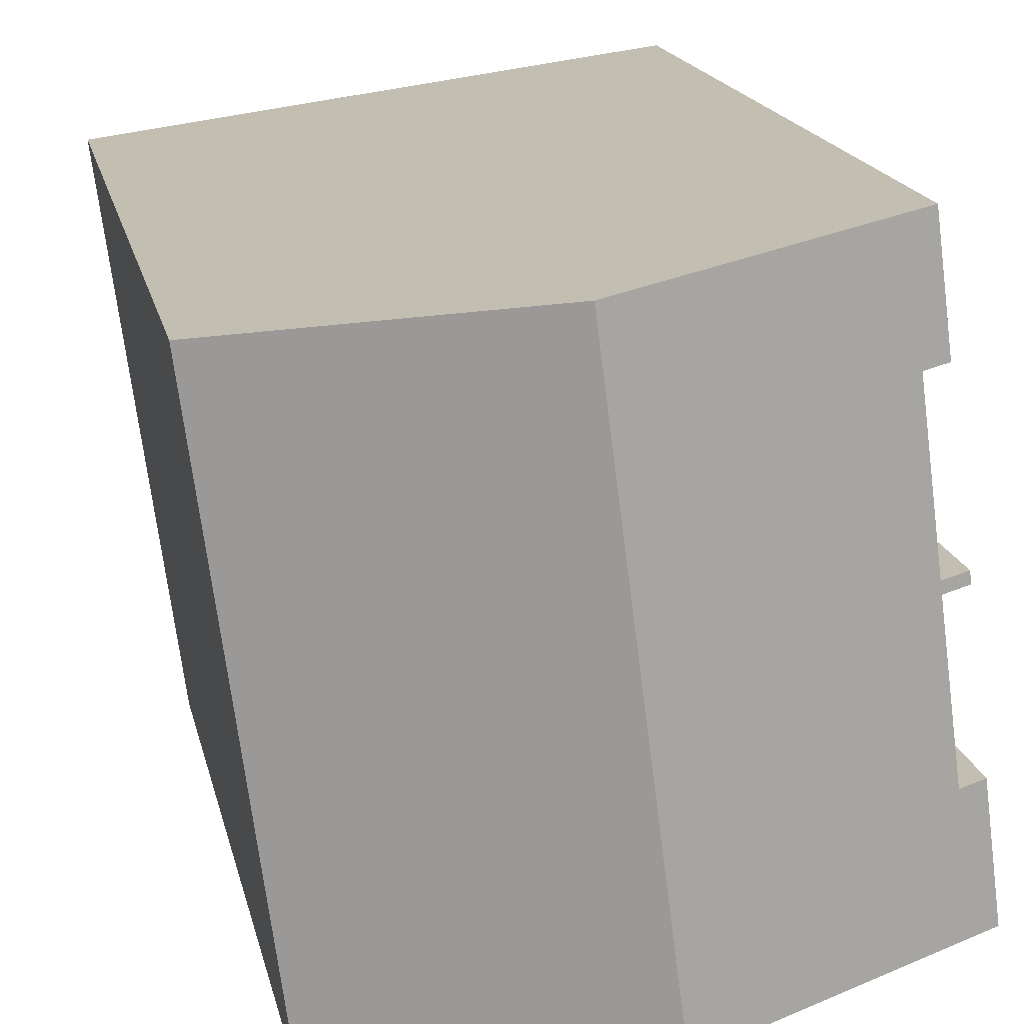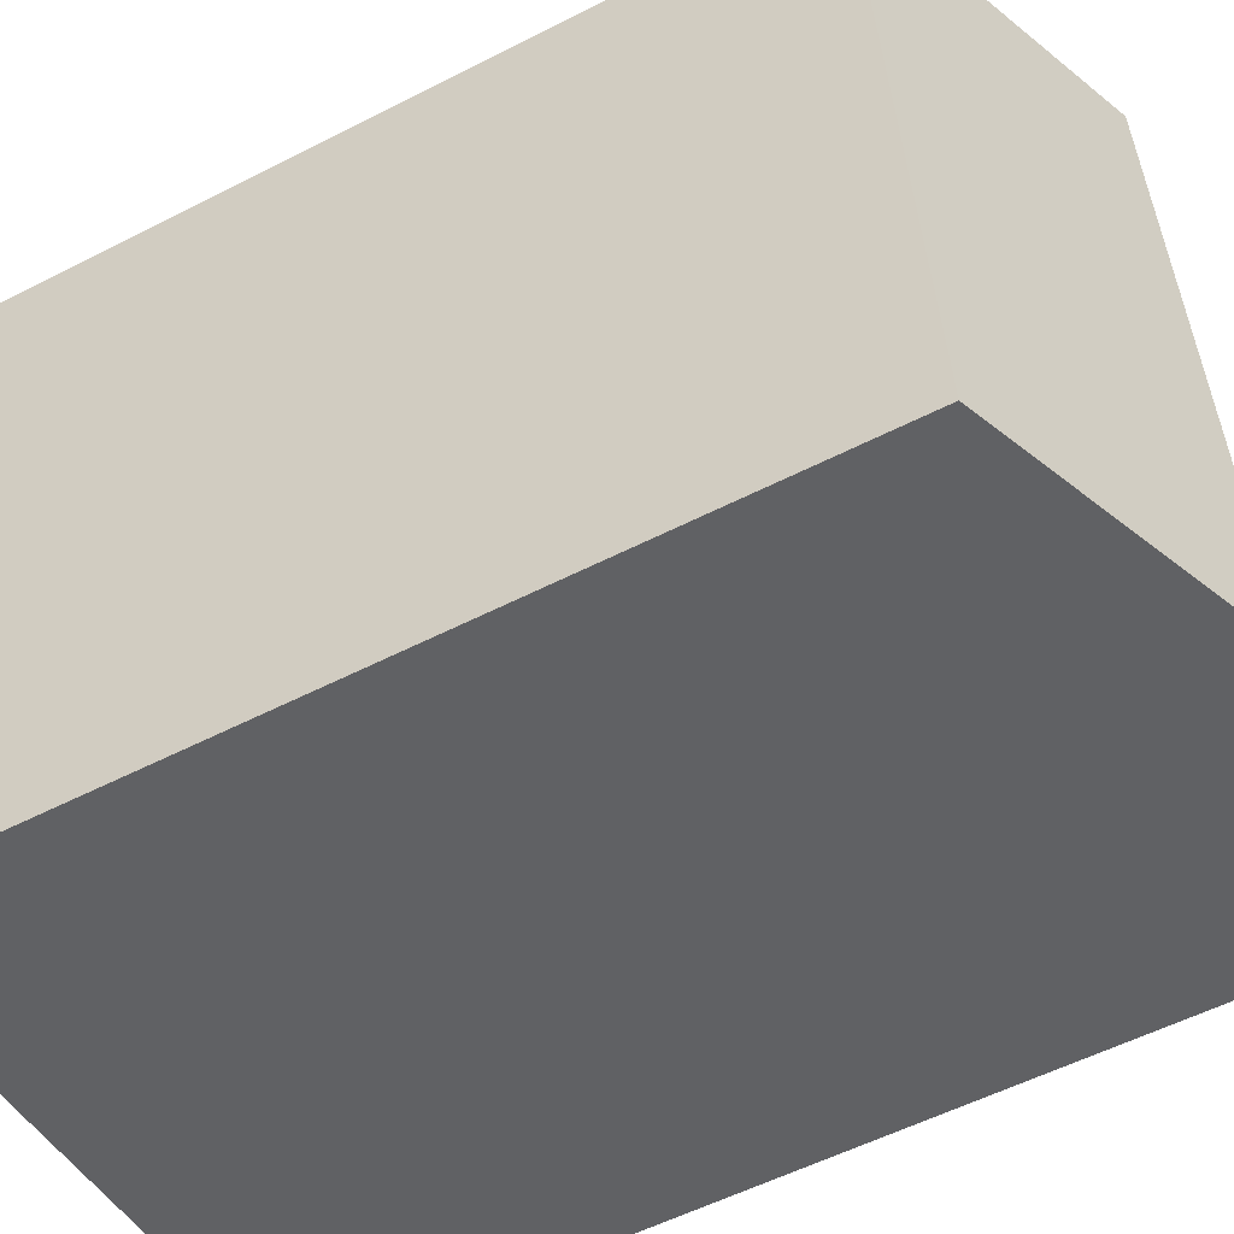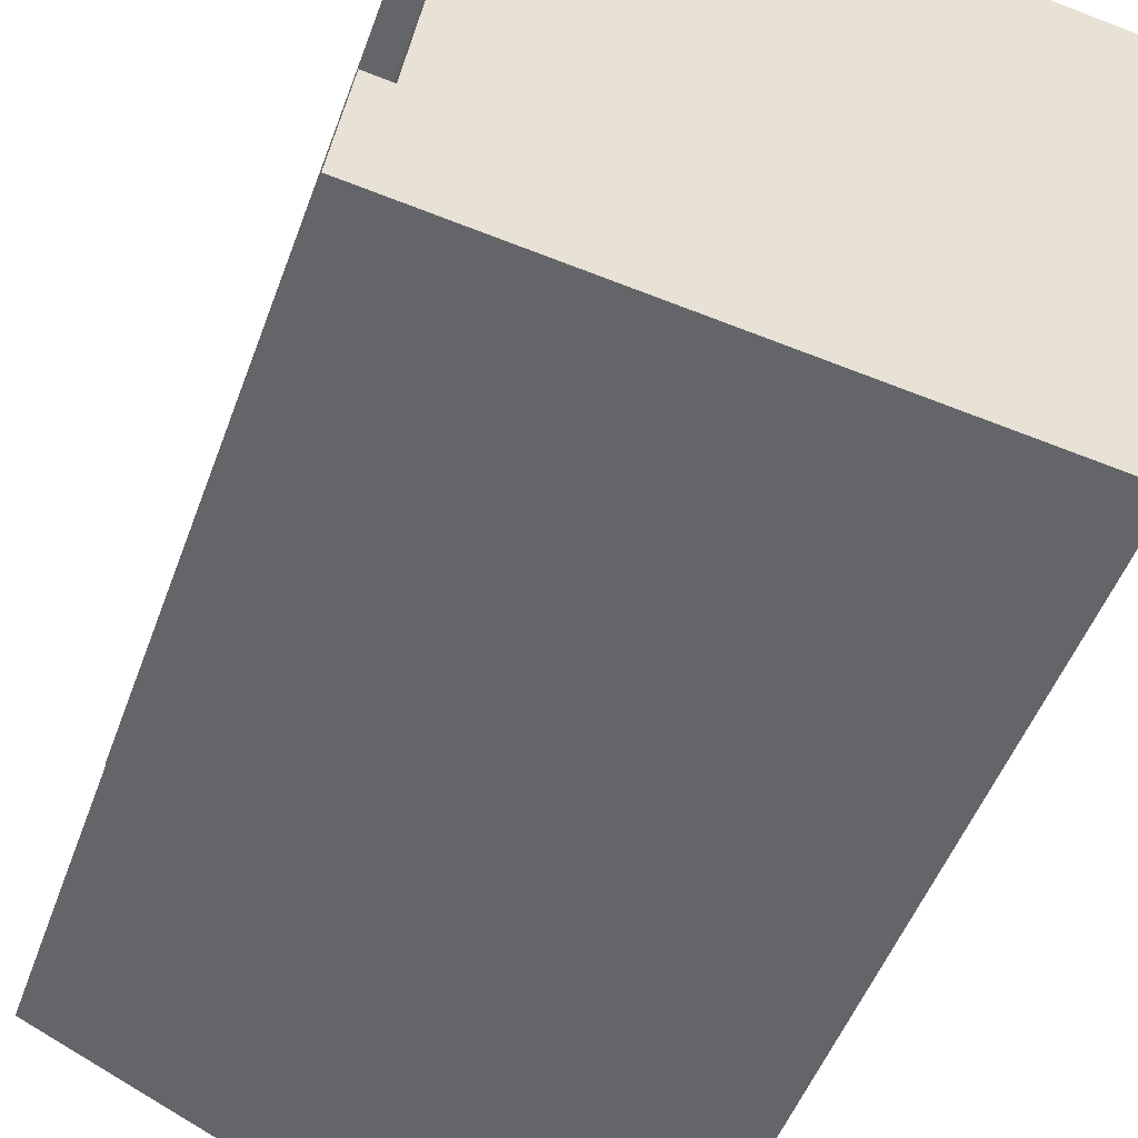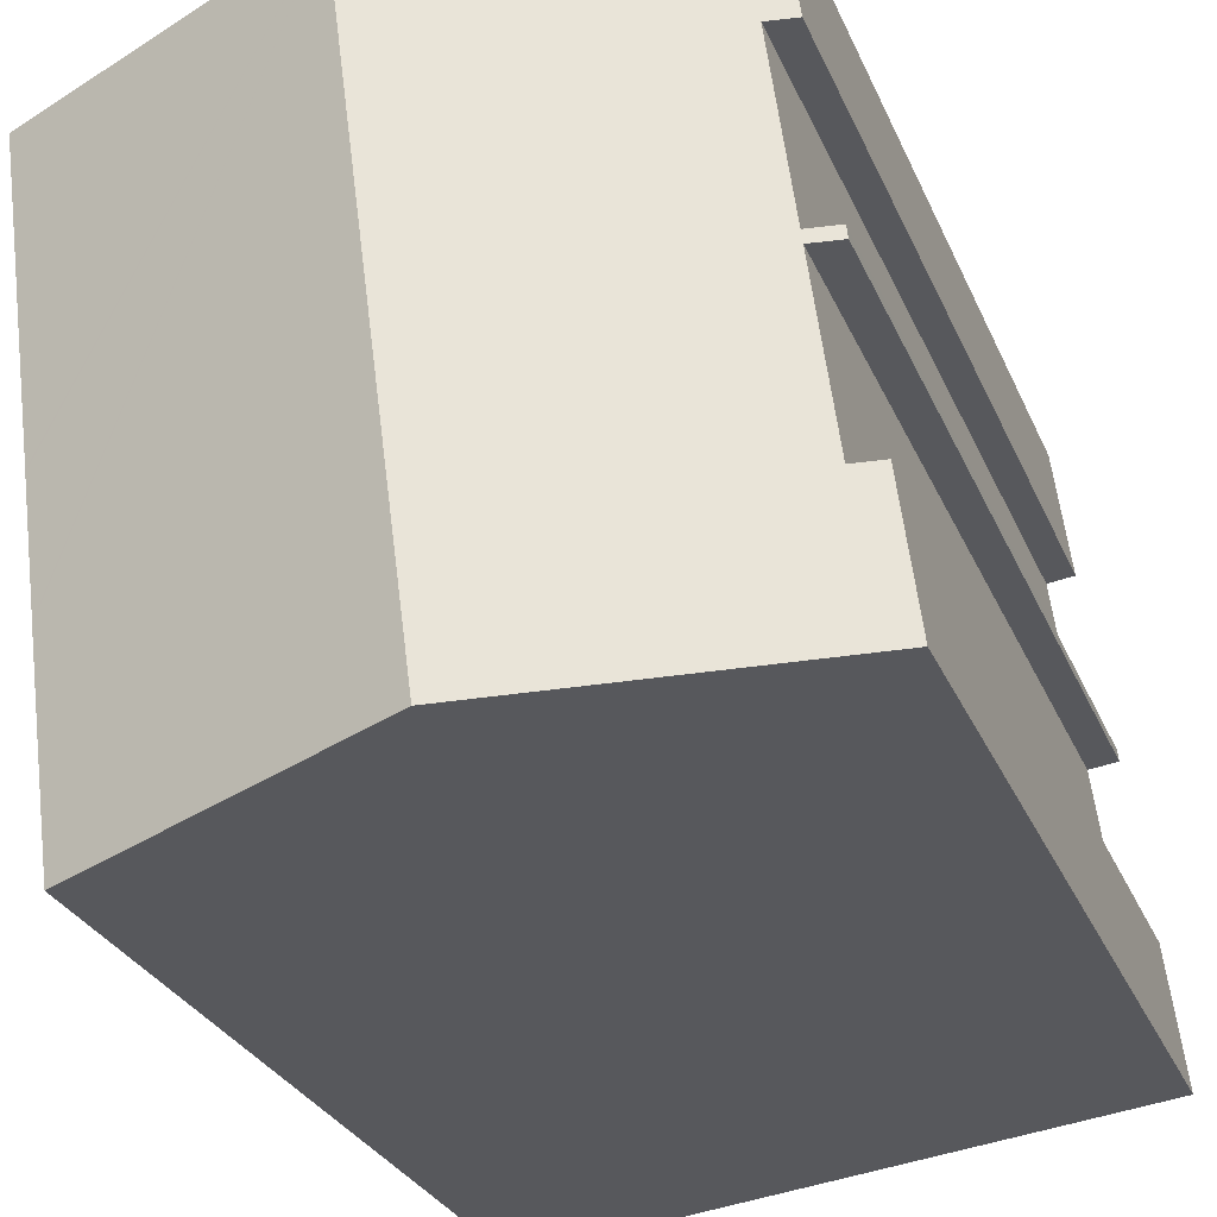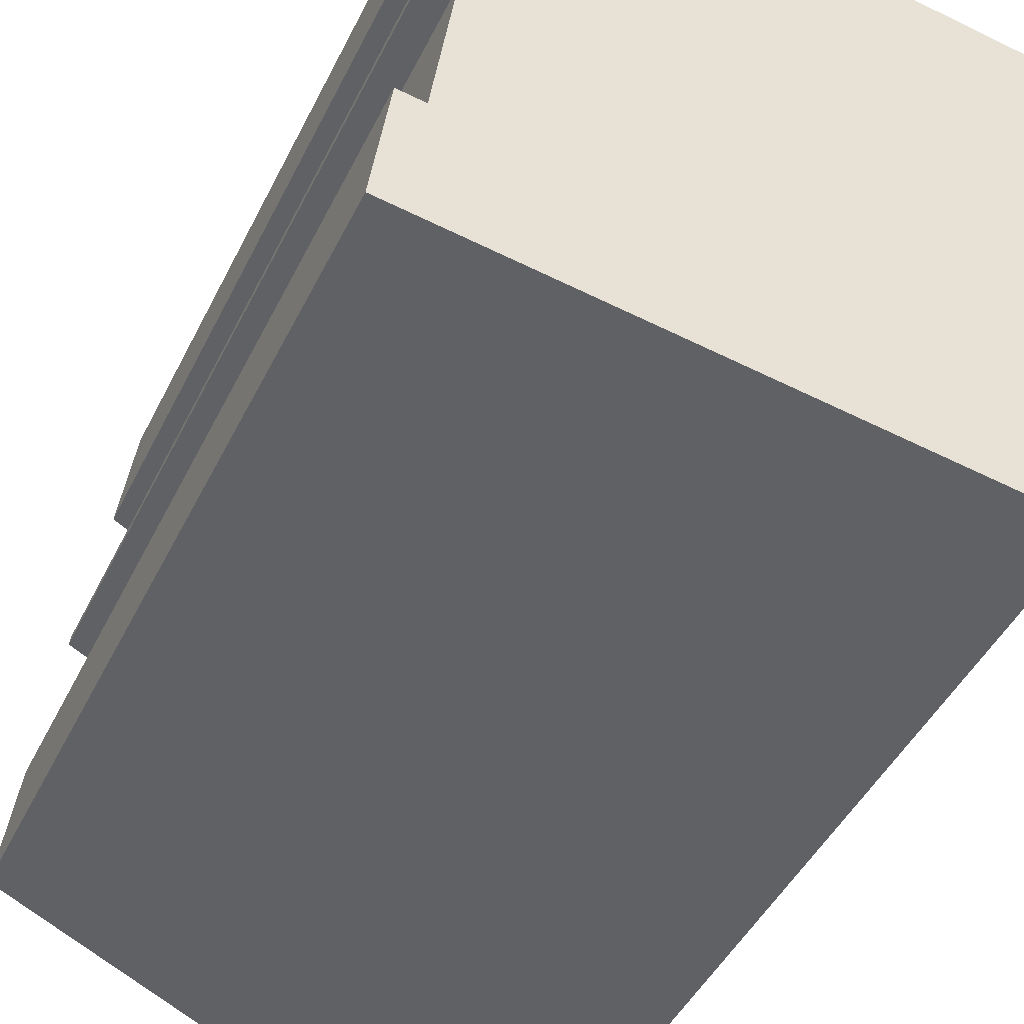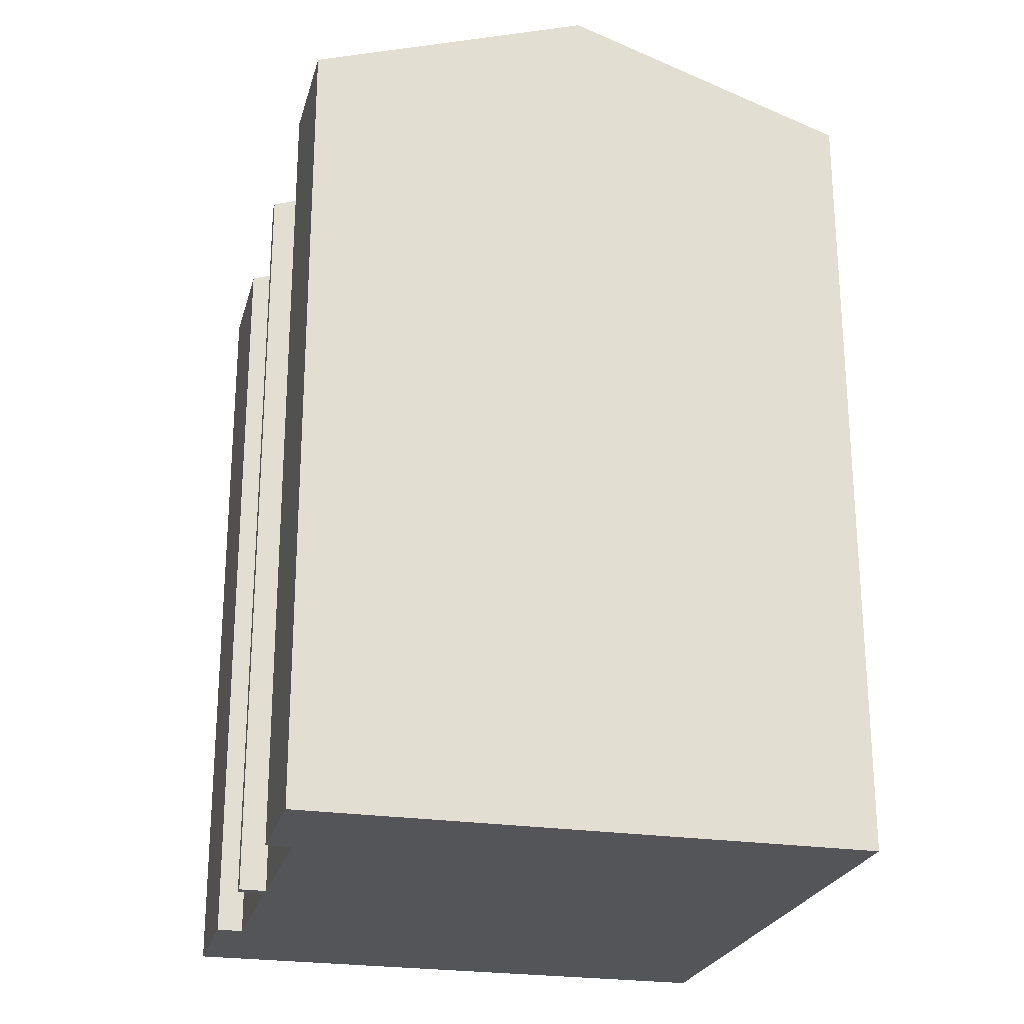
<metadata>
{"format":"obj","ext":"obj","renderer":"f3d","projection":"perspective","resolution":1024,"background":"white","views":[{"elev":17.5,"azim":168.0,"up":"+Z"},{"elev":-55.0,"azim":118.5,"up":"+Z"},{"elev":-49.8,"azim":-19.6,"up":"+Z"},{"elev":-27.7,"azim":-160.6,"up":"+Z"},{"elev":-46.0,"azim":-25.2,"up":"+Z"},{"elev":-24.3,"azim":-6.7,"up":"+Y"}]}
</metadata>
<code>
v  14.77 19.74 5.713
v  8.778 22.08 13.46
v  15.68 19.73 12.56
v  14.76 19.74 5.657
v  14.39 19.74 2.882
v  14.39 19.74 2.833
v  13.78 19.74 -1.784
v  6.878 22.08 -0.891
v  1.917 19.75 14.35
v  2.147 19.96 11.33
v  1.608 19.96 7.287
v  1.572 19.96 7.01
v  0.953 19.73 7.372
v  1.211 19.96 4.307
v  1.044 19.96 3.058
v  0.41 19.74 3.14
v  0.373 19.74 2.853
v  0 19.74 1.209e-15
v  0.918 19.74 7.094
v  1.528 19.75 11.41
v  0.41 -1.923e-16 3.14
v  0.373 -1.747e-16 2.853
v  0 0 0
v  1.044 -1.872e-16 3.058
v  1.572 -4.292e-16 7.01
v  1.211 -2.637e-16 4.307
v  0.918 -4.344e-16 7.094
v  0.953 -4.514e-16 7.372
v  2.147 -6.938e-16 11.33
v  1.608 -4.462e-16 7.287
v  1.528 -6.989e-16 11.41
v  1.917 -8.787e-16 14.35
v  15.68 -7.688e-16 12.56
v  8.778 -8.239e-16 13.46
v  13.78 1.092e-16 -1.784
v  6.878 5.456e-17 -0.891
v  14.39 -1.735e-16 2.833
v  14.76 -3.464e-16 5.657
v  14.77 -3.498e-16 5.713
v  14.39 -1.765e-16 2.882
g defaultobject
f 1 2 3
f 2 1 4
f 2 4 5
f 2 5 6
f 2 6 7
f 2 7 8
f 8 9 2
f 9 8 10
f 10 8 11
f 11 8 12
f 11 12 13
f 12 8 14
f 14 8 15
f 15 8 16
f 16 8 17
f 17 8 18
f 19 13 12
f 20 9 10
f 17 21 16
f 21 17 18
f 21 18 22
f 22 18 23
f 24 14 15
f 14 24 12
f 12 24 25
f 25 24 26
f 27 13 19
f 13 27 28
f 11 29 10
f 29 11 30
f 31 9 20
f 9 31 32
f 16 24 15
f 24 16 21
f 13 30 11
f 30 13 28
f 32 2 9
f 2 32 3
f 3 32 33
f 33 32 34
f 25 19 12
f 19 25 27
f 29 20 10
f 20 29 31
f 35 8 7
f 8 35 18
f 18 35 23
f 23 35 36
f 33 1 3
f 1 33 4
f 4 33 5
f 5 33 6
f 6 33 7
f 7 33 35
f 35 33 37
f 37 33 38
f 38 33 39
f 37 38 40
f 31 29 32
f 28 25 30
f 25 28 27
f 34 39 33
f 39 34 32
f 39 32 38
f 38 32 40
f 40 32 37
f 37 32 35
f 35 32 29
f 35 29 30
f 35 30 36
f 36 30 25
f 36 25 26
f 36 26 24
f 36 24 23
f 23 24 22
f 22 24 21

</code>
